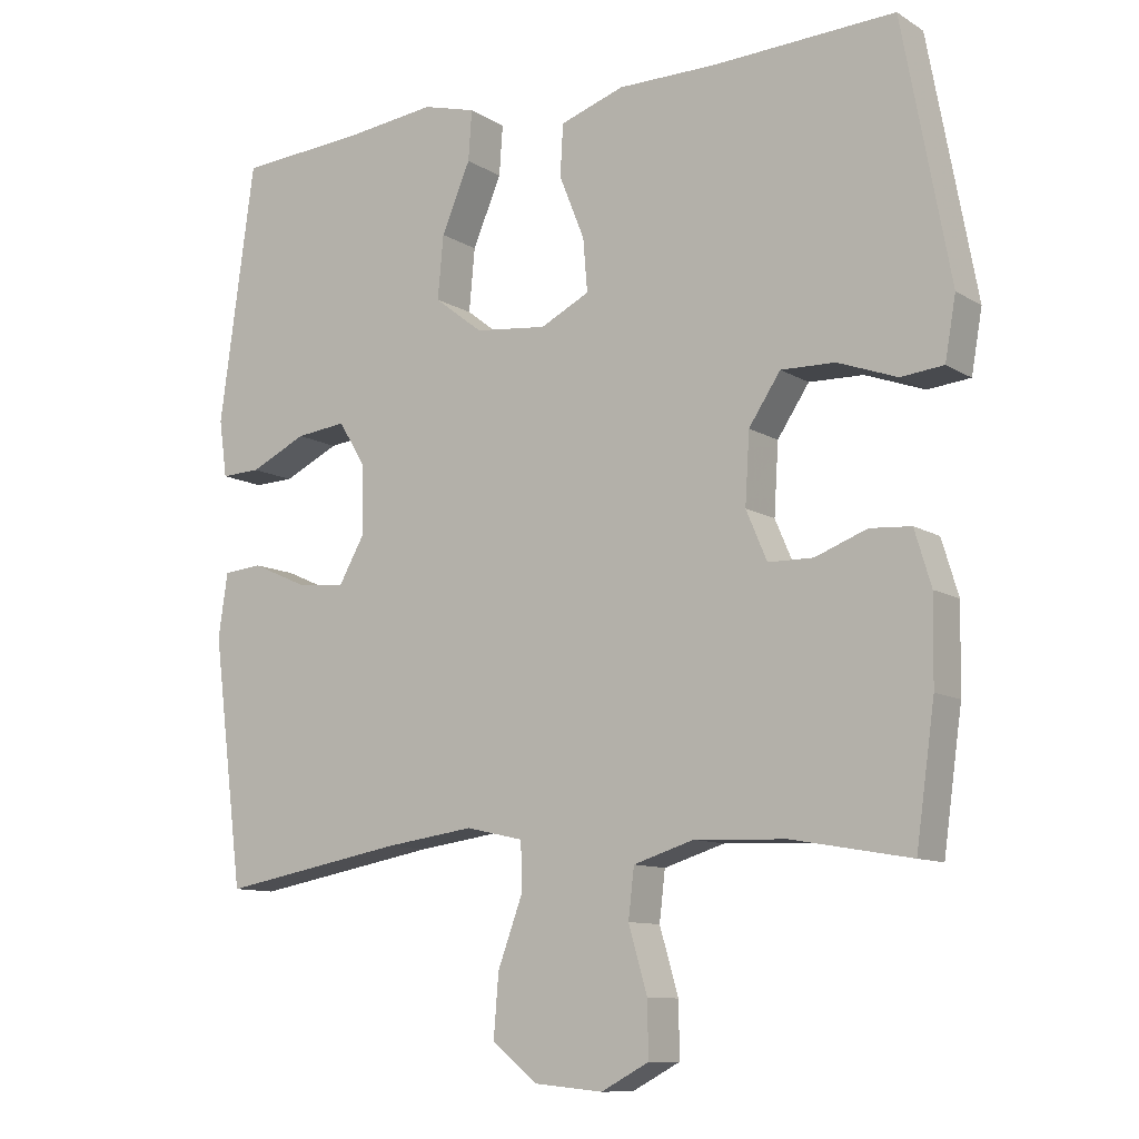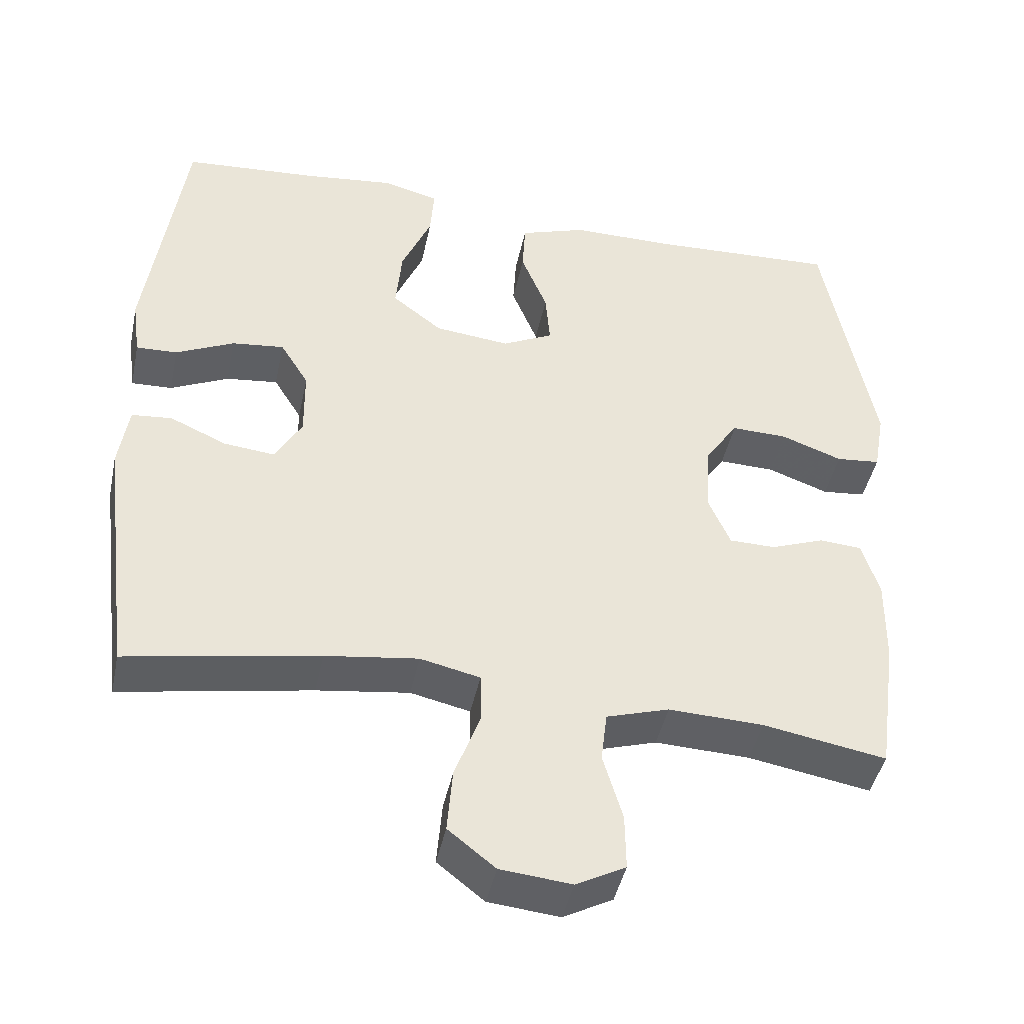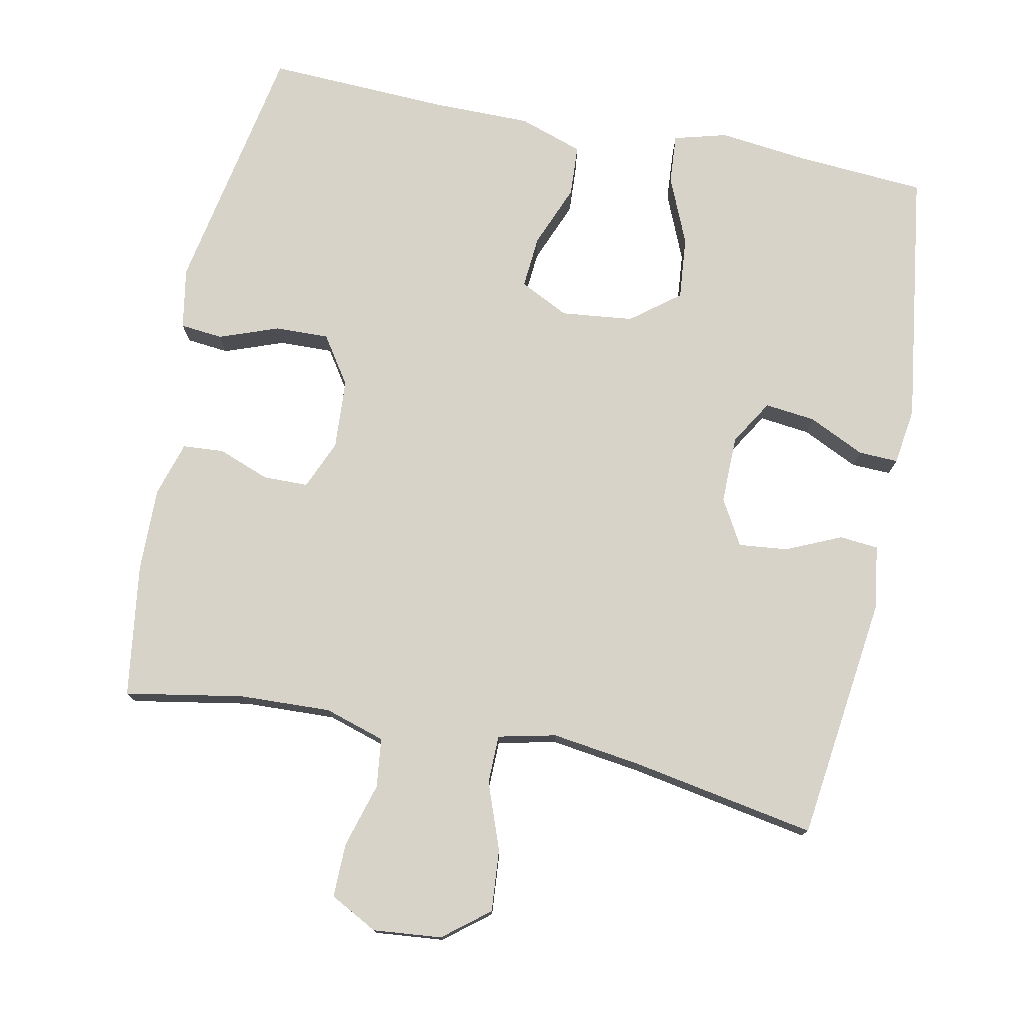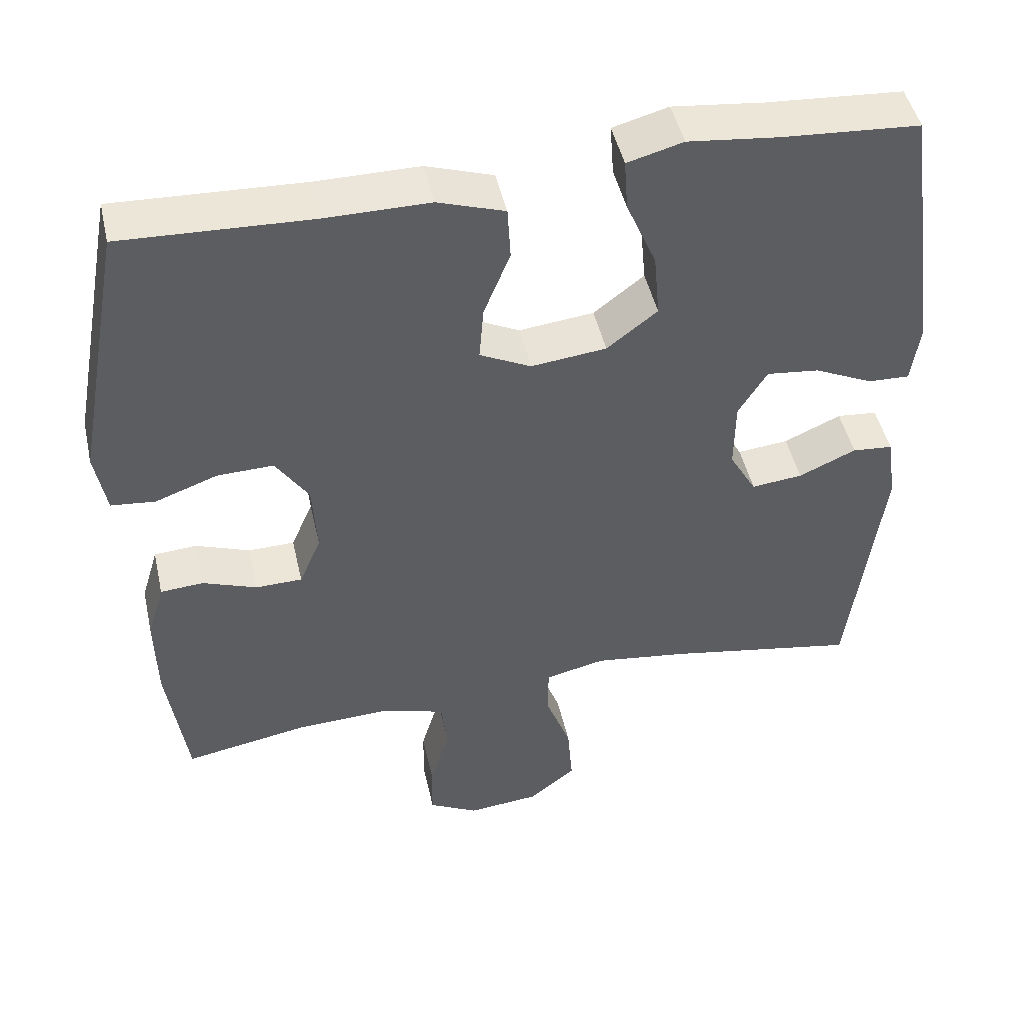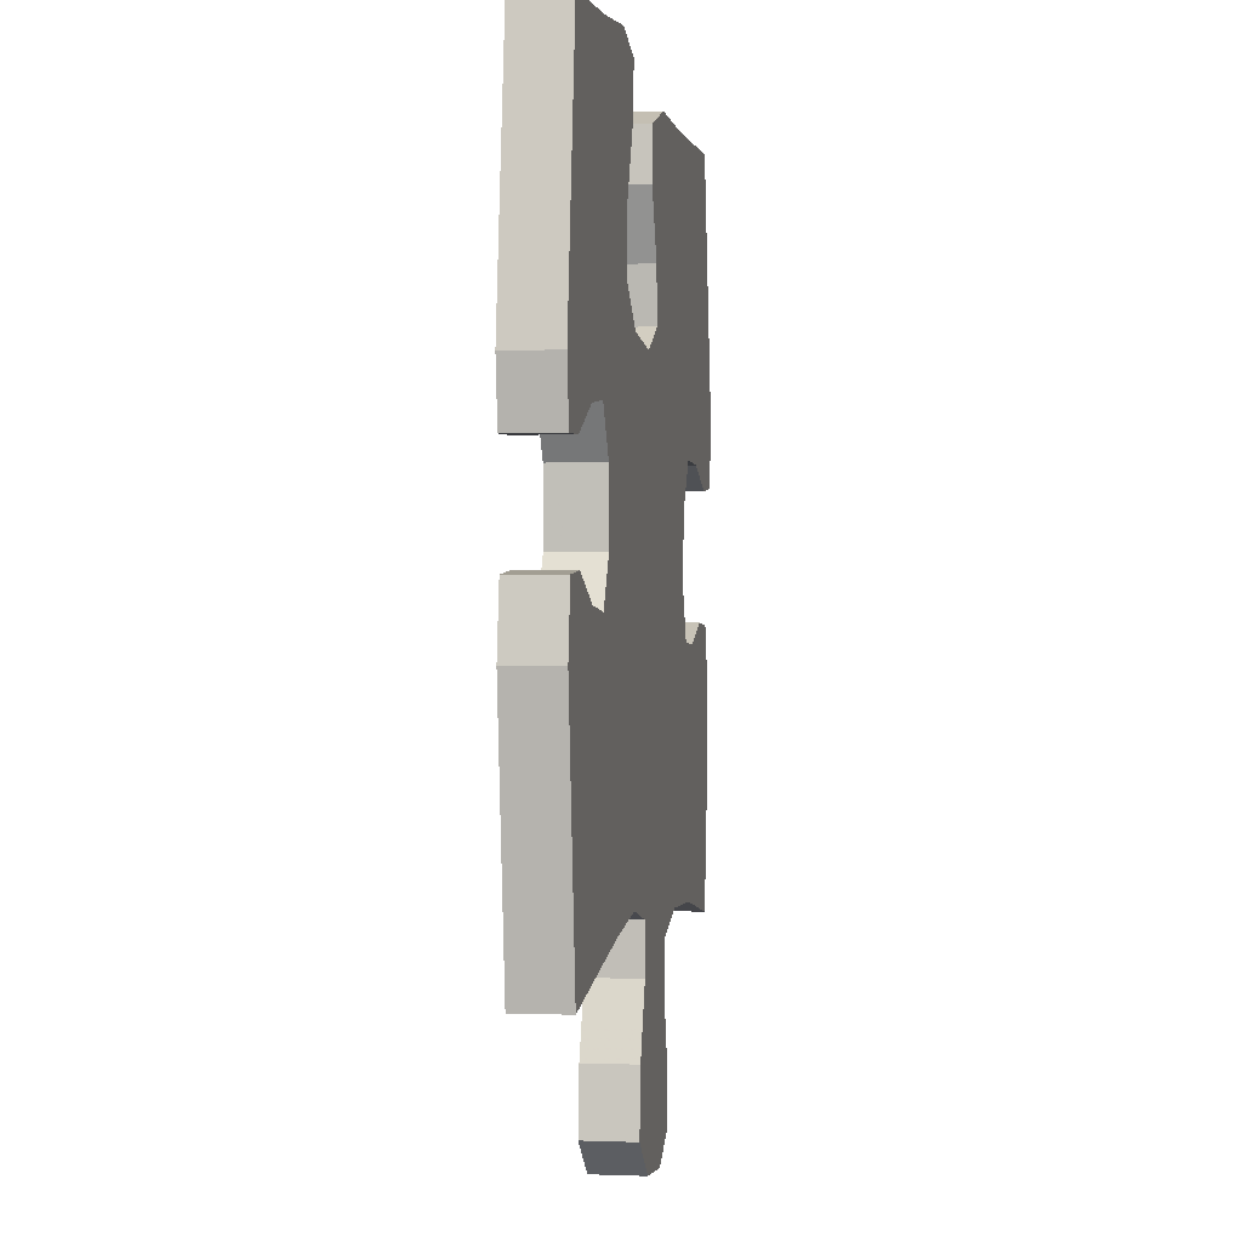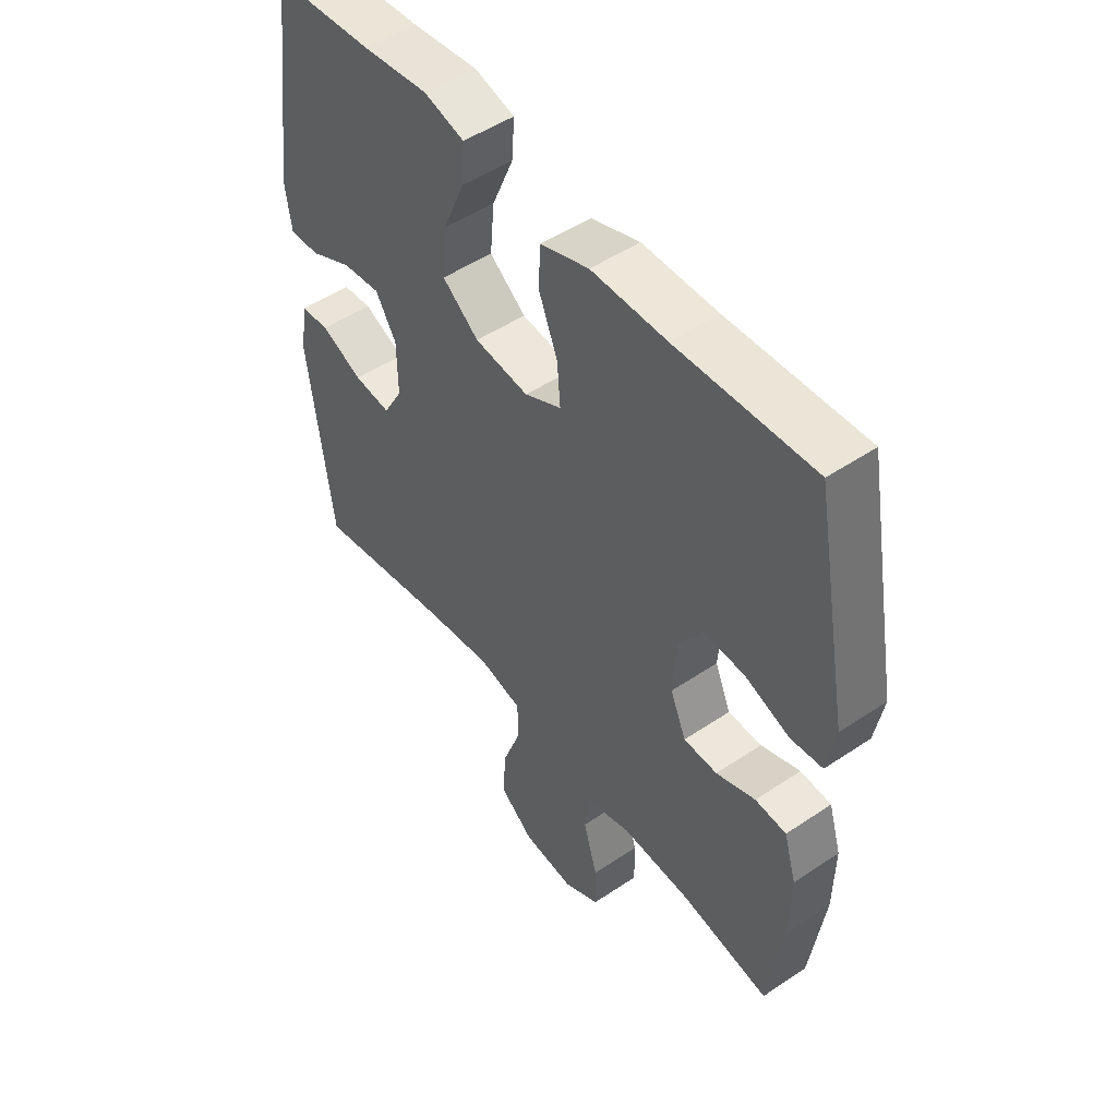
<metadata>
{"format":"obj","ext":"obj","renderer":"f3d","projection":"perspective","resolution":1024,"background":"white","views":[{"elev":-10.4,"azim":34.0,"up":"+Z"},{"elev":-44.1,"azim":-11.8,"up":"+Z"},{"elev":76.3,"azim":-168.6,"up":"+Y"},{"elev":47.2,"azim":167.4,"up":"+Z"},{"elev":0.0,"azim":-81.1,"up":"+Z"},{"elev":49.8,"azim":53.4,"up":"+Z"}]}
</metadata>
<code>
v 0.5 0.07 0.5
v 0.566 0.07 0.146
v 0.551 0.07 0.061
v 0.492 0.07 0.055
v 0.41 0.07 0.085
v 0.335 0.07 0.087
v 0.291 0.07 0.021
v 0.285 0.07 -0.076
v 0.314 0.07 -0.144
v 0.376 0.07 -0.145
v 0.448 0.07 -0.118
v 0.505 0.07 -0.122
v 0.528 0.07 -0.198
v 0.526 0.07 -0.315
v 0.5 0.07 -0.5
v 0.336 0.07 -0.471
v 0.209 0.07 -0.466
v 0.125 0.07 -0.492
v 0.117 0.07 -0.56
v 0.143 0.07 -0.649
v 0.144 0.07 -0.724
v 0.078 0.07 -0.759
v -0.017 0.07 -0.75
v -0.08 0.07 -0.7
v -0.073 0.07 -0.614
v -0.039 0.07 -0.522
v -0.04 0.07 -0.455
v -0.12 0.07 -0.437
v -0.244 0.07 -0.454
v -0.5 0.07 -0.5
v -0.543 0.07 -0.159
v -0.53 0.07 -0.071
v -0.476 0.07 -0.066
v -0.4 0.07 -0.1
v -0.332 0.07 -0.107
v -0.296 0.07 -0.044
v -0.297 0.07 0.05
v -0.335 0.07 0.112
v -0.405 0.07 0.104
v -0.483 0.07 0.067
v -0.538 0.07 0.065
v -0.549 0.07 0.144
v -0.5 0.07 0.5
v -0.318 0.07 0.513
v -0.197 0.07 0.527
v -0.123 0.07 0.507
v -0.128 0.07 0.438
v -0.168 0.07 0.344
v -0.176 0.07 0.257
v -0.109 0.07 0.205
v -0.009 0.07 0.194
v 0.059 0.07 0.228
v 0.053 0.07 0.301
v 0.018 0.07 0.388
v 0.022 0.07 0.459
v 0.111 0.07 0.489
v 0.249 0.07 0.489
v 0.5 0 0.5
v 0.566 0 0.146
v 0.551 0 0.061
v 0.492 0 0.055
v 0.41 0 0.085
v 0.335 0 0.087
v 0.291 0 0.021
v 0.285 0 -0.076
v 0.314 0 -0.144
v 0.376 0 -0.145
v 0.448 0 -0.118
v 0.505 0 -0.122
v 0.528 0 -0.198
v 0.526 0 -0.315
v 0.5 0 -0.5
v 0.336 0 -0.471
v 0.209 0 -0.466
v 0.125 0 -0.492
v 0.117 0 -0.56
v 0.143 0 -0.649
v 0.144 0 -0.724
v 0.078 0 -0.759
v -0.017 0 -0.75
v -0.08 0 -0.7
v -0.073 0 -0.614
v -0.039 0 -0.522
v -0.04 0 -0.455
v -0.12 0 -0.437
v -0.244 0 -0.454
v -0.5 0 -0.5
v -0.543 0 -0.159
v -0.53 0 -0.071
v -0.476 0 -0.066
v -0.4 0 -0.1
v -0.332 0 -0.107
v -0.296 0 -0.044
v -0.297 0 0.05
v -0.335 0 0.112
v -0.405 0 0.104
v -0.483 0 0.067
v -0.538 0 0.065
v -0.549 0 0.144
v -0.5 0 0.5
v -0.318 0 0.513
v -0.197 0 0.527
v -0.123 0 0.507
v -0.128 0 0.438
v -0.168 0 0.344
v -0.176 0 0.257
v -0.109 0 0.205
v -0.009 0 0.194
v 0.059 0 0.228
v 0.053 0 0.301
v 0.018 0 0.388
v 0.022 0 0.459
v 0.111 0 0.489
v 0.249 0 0.489
f 54 55 56 57
f 53 54 57 1
f 52 53 1 2
f 51 52 2 3
f 50 51 3
f 45 46 47 48
f 44 45 48 49
f 43 44 49
f 42 43 49 50
f 39 40 41 42
f 38 39 42 50
f 31 32 33 34
f 29 30 31 34
f 28 29 34 35
f 27 28 35 36
f 23 24 25 26
f 23 26 27
f 22 23 27
f 19 20 21 22
f 18 19 22 27
f 17 18 27 36
f 13 14 15 16
f 10 11 12 13
f 9 10 13 16
f 8 9 16 17
f 3 4 5
f 50 3 5
f 50 5 6
f 37 38 50 6
f 36 37 6 7
f 7 8 17 36
f 114 113 112 111
f 58 114 111 110
f 59 58 110 109
f 60 59 109 108
f 60 108 107
f 105 104 103 102
f 106 105 102 101
f 106 101 100
f 107 106 100 99
f 99 98 97 96
f 107 99 96 95
f 91 90 89 88
f 91 88 87 86
f 92 91 86 85
f 93 92 85 84
f 83 82 81 80
f 84 83 80
f 84 80 79
f 79 78 77 76
f 84 79 76 75
f 93 84 75 74
f 73 72 71 70
f 70 69 68 67
f 73 70 67 66
f 74 73 66 65
f 62 61 60
f 62 60 107
f 63 62 107
f 63 107 95 94
f 64 63 94 93
f 93 74 65 64
f 1 58 59 2
f 2 59 60 3
f 3 60 61 4
f 4 61 62 5
f 5 62 63 6
f 6 63 64 7
f 7 64 65 8
f 8 65 66 9
f 9 66 67 10
f 10 67 68 11
f 11 68 69 12
f 12 69 70 13
f 13 70 71 14
f 14 71 72 15
f 15 72 73 16
f 16 73 74 17
f 17 74 75 18
f 18 75 76 19
f 19 76 77 20
f 20 77 78 21
f 21 78 79 22
f 22 79 80 23
f 23 80 81 24
f 24 81 82 25
f 25 82 83 26
f 26 83 84 27
f 27 84 85 28
f 28 85 86 29
f 29 86 87 30
f 30 87 88 31
f 31 88 89 32
f 32 89 90 33
f 33 90 91 34
f 34 91 92 35
f 35 92 93 36
f 36 93 94 37
f 37 94 95 38
f 38 95 96 39
f 39 96 97 40
f 40 97 98 41
f 41 98 99 42
f 42 99 100 43
f 43 100 101 44
f 44 101 102 45
f 45 102 103 46
f 46 103 104 47
f 47 104 105 48
f 48 105 106 49
f 49 106 107 50
f 50 107 108 51
f 51 108 109 52
f 52 109 110 53
f 53 110 111 54
f 54 111 112 55
f 55 112 113 56
f 56 113 114 57
f 57 114 58 1

</code>
